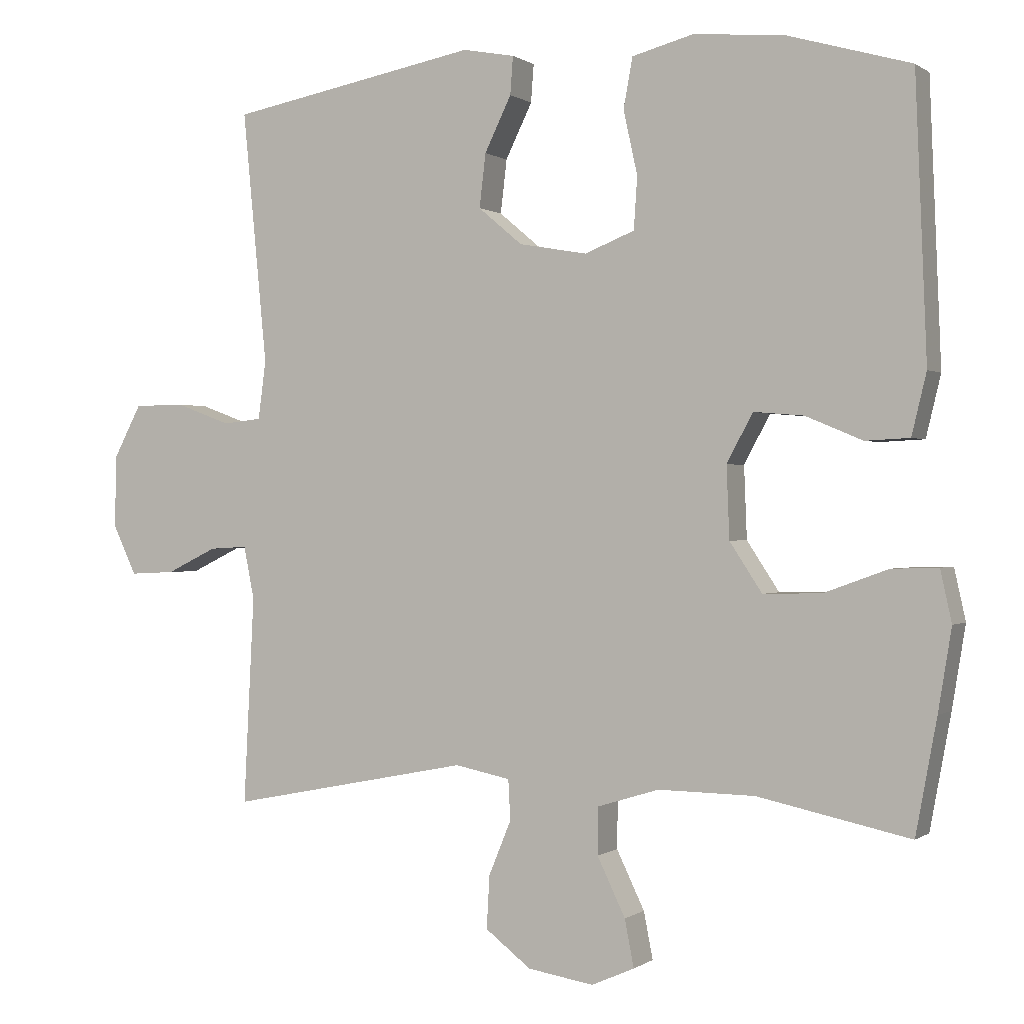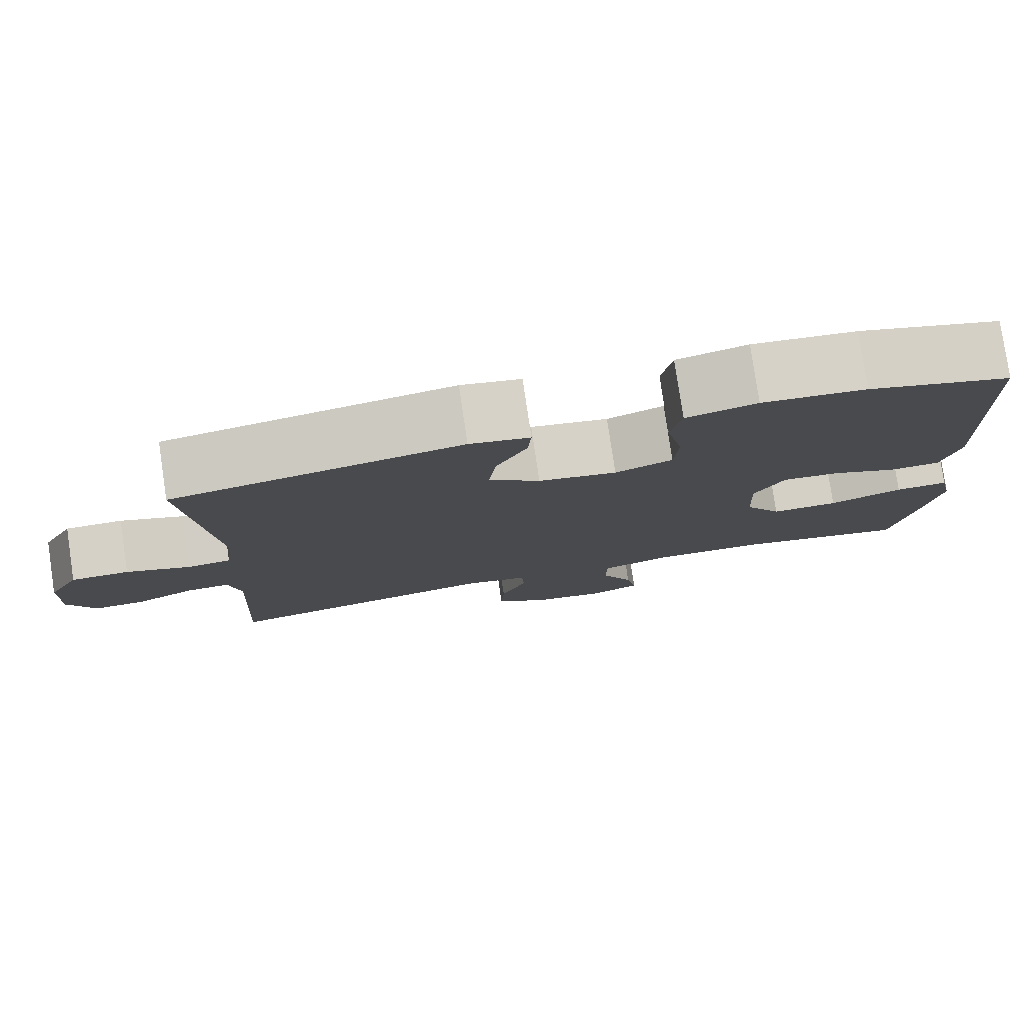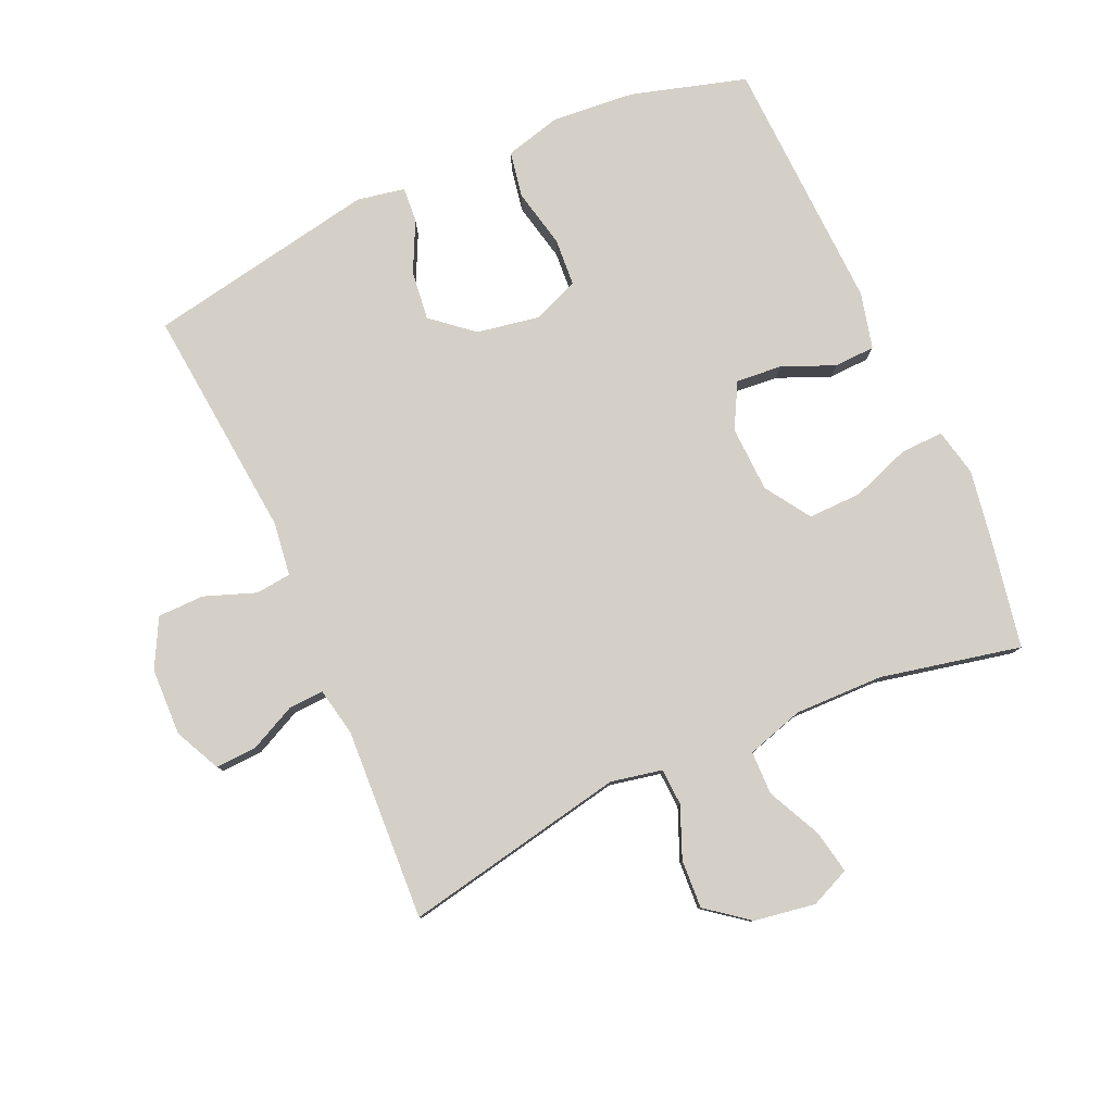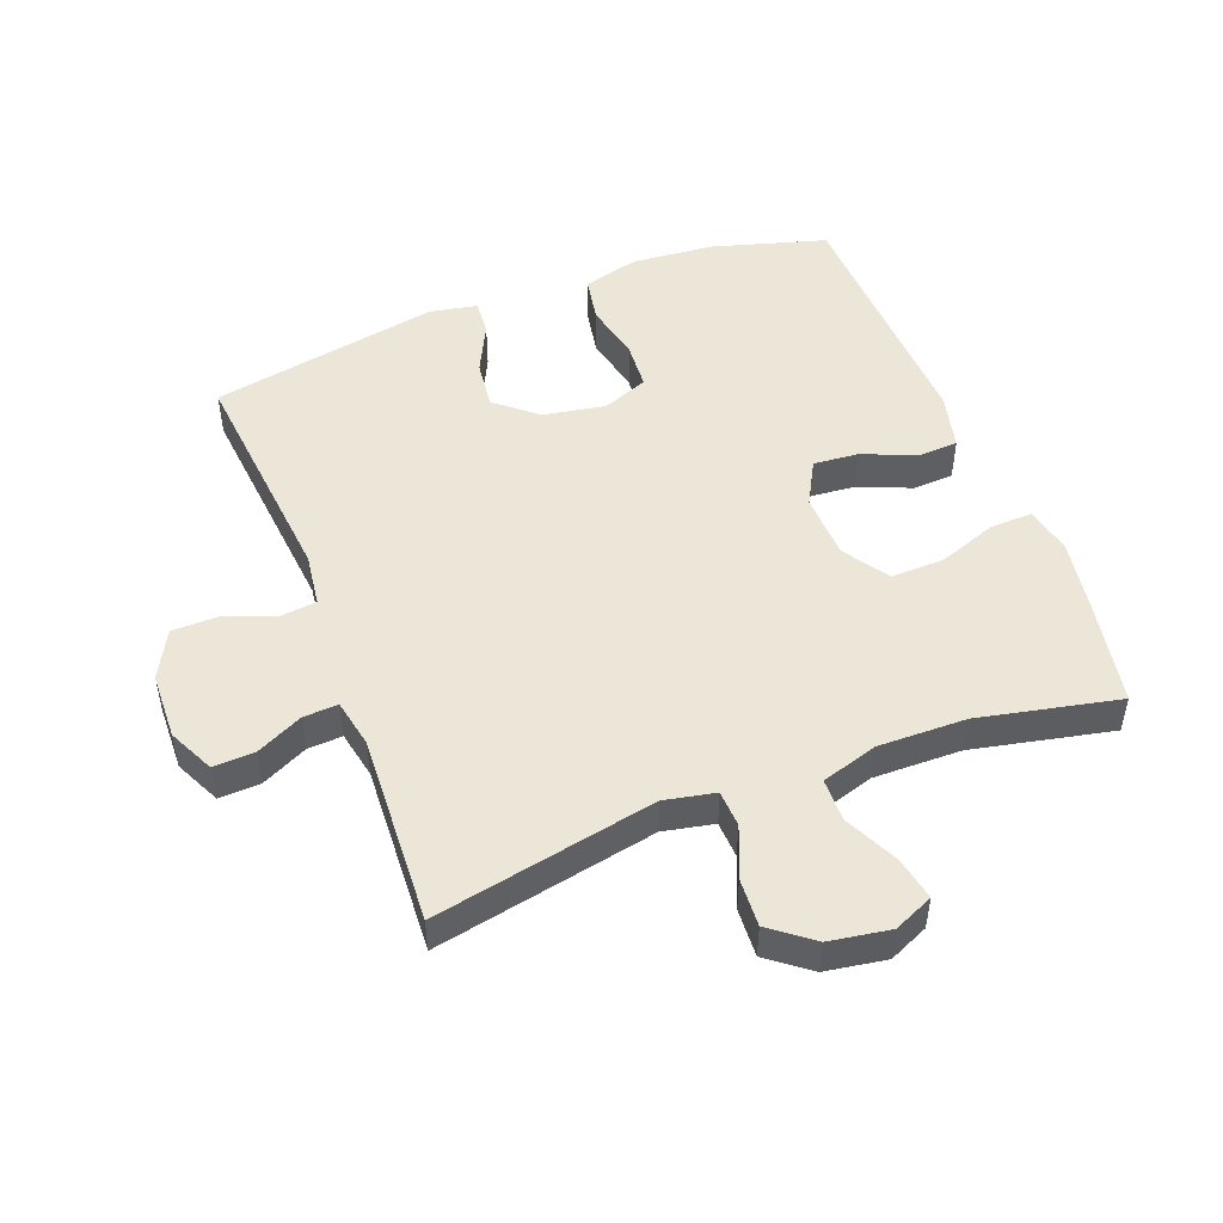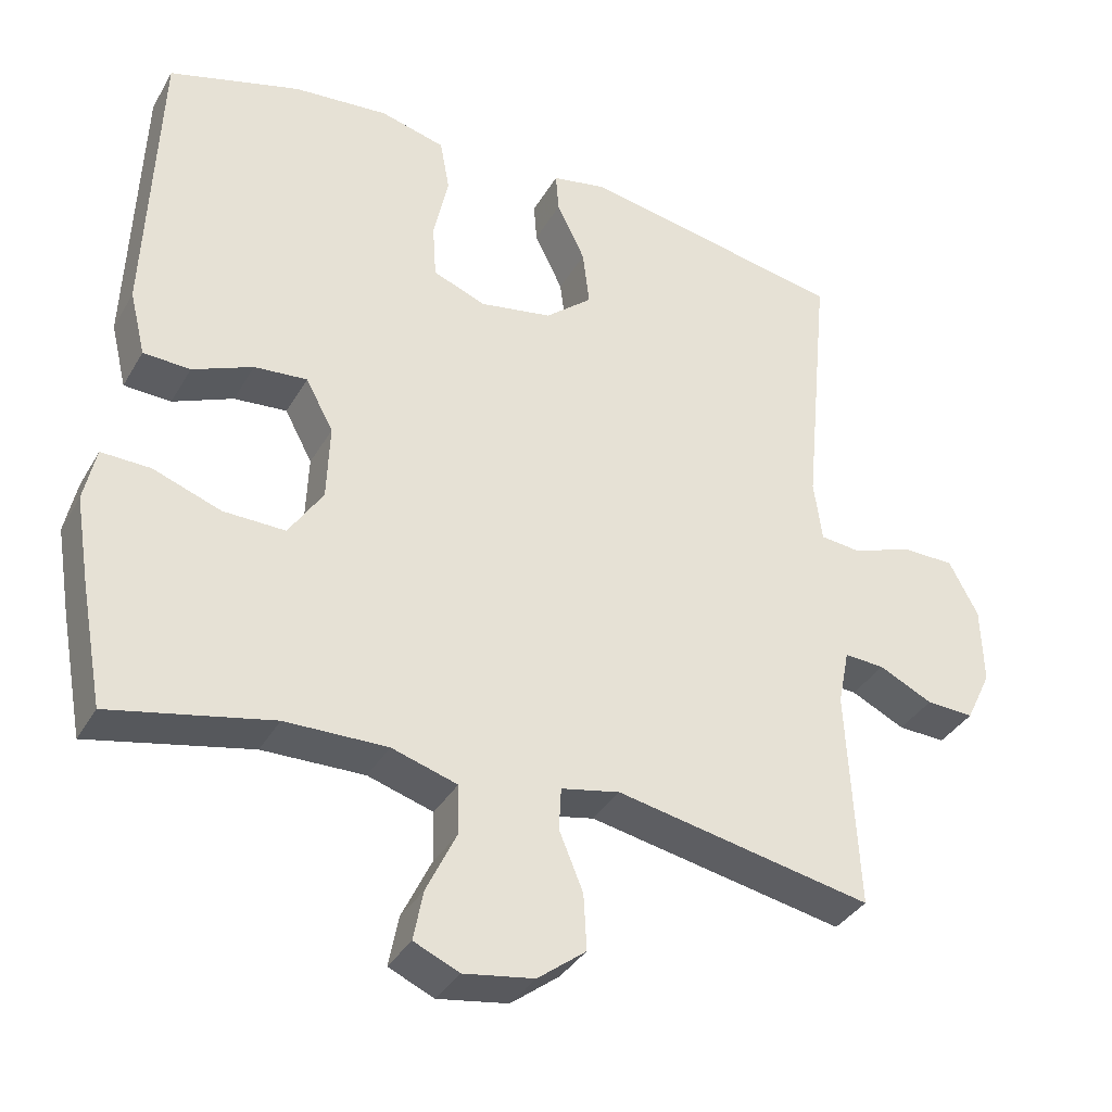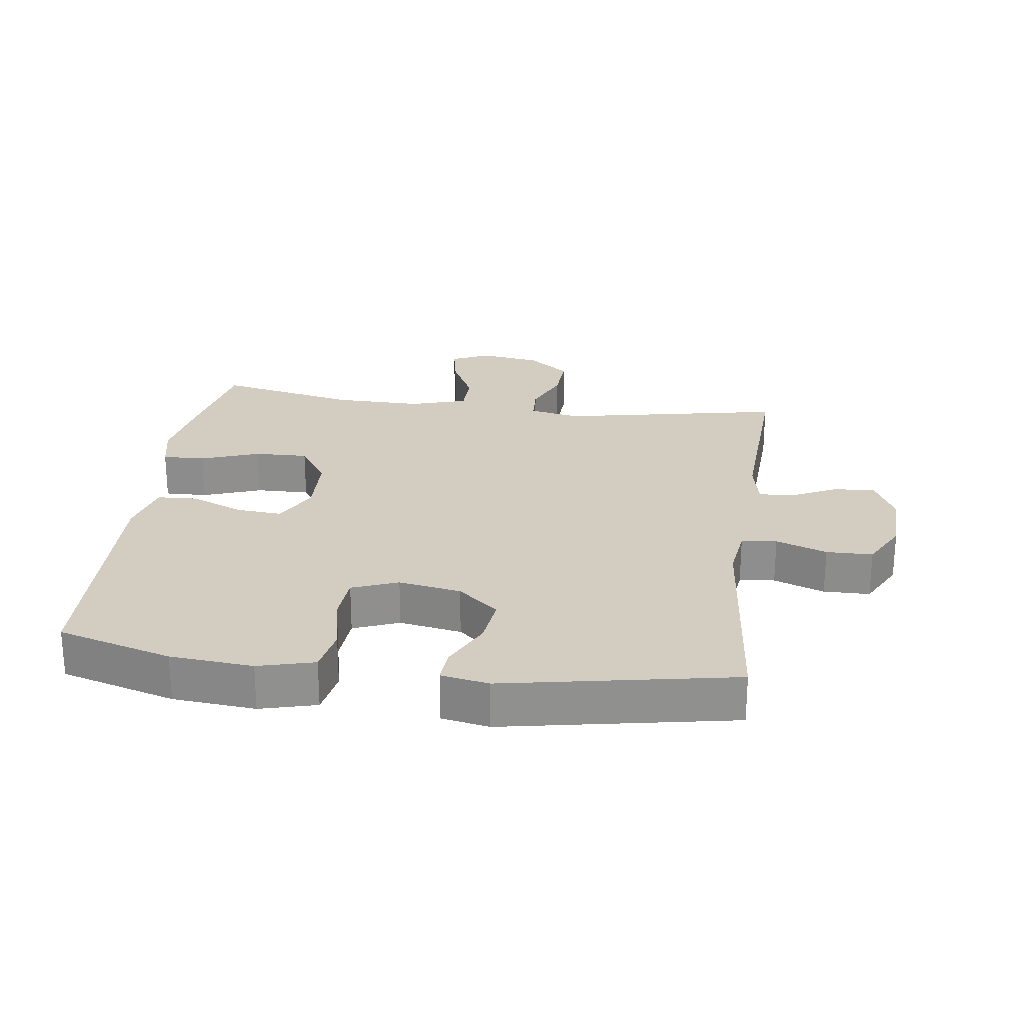
<metadata>
{"format":"obj","ext":"obj","renderer":"f3d","projection":"perspective","resolution":1024,"background":"white","views":[{"elev":0.1,"azim":-155.3,"up":"+Z"},{"elev":79.3,"azim":171.6,"up":"+Z"},{"elev":79.9,"azim":156.0,"up":"+Y"},{"elev":49.5,"azim":159.1,"up":"+Y"},{"elev":-35.9,"azim":-26.5,"up":"+Z"},{"elev":24.8,"azim":7.7,"up":"+Y"}]}
</metadata>
<code>
v -0.5 0.07 -0.5
v -0.53 0.07 -0.338
v -0.549 0.07 -0.222
v -0.533 0.07 -0.149
v -0.467 0.07 -0.151
v -0.376 0.07 -0.184
v -0.293 0.07 -0.186
v -0.247 0.07 -0.116
v -0.243 0.07 -0.014
v -0.28 0.07 0.055
v -0.351 0.07 0.049
v -0.432 0.07 0.015
v -0.495 0.07 0.018
v -0.516 0.07 0.105
v -0.5 0.07 0.5
v -0.323 0.07 0.551
v -0.195 0.07 0.562
v -0.108 0.07 0.539
v -0.095 0.07 0.468
v -0.115 0.07 0.377
v -0.11 0.07 0.303
v -0.039 0.07 0.275
v 0.058 0.07 0.292
v 0.121 0.07 0.345
v 0.112 0.07 0.421
v 0.074 0.07 0.499
v 0.07 0.07 0.553
v 0.144 0.07 0.567
v 0.5 0.07 0.5
v 0.465 0.07 0.14
v 0.476 0.07 0.057
v 0.531 0.07 0.051
v 0.61 0.07 0.08
v 0.682 0.07 0.079
v 0.721 0.07 0.005
v 0.724 0.07 -0.099
v 0.69 0.07 -0.17
v 0.626 0.07 -0.167
v 0.554 0.07 -0.132
v 0.5 0.07 -0.129
v 0.485 0.07 -0.204
v 0.5 0.07 -0.5
v 0.156 0.07 -0.432
v 0.077 0.07 -0.448
v 0.074 0.07 -0.505
v 0.106 0.07 -0.583
v 0.11 0.07 -0.658
v 0.045 0.07 -0.708
v -0.049 0.07 -0.723
v -0.11 0.07 -0.696
v -0.097 0.07 -0.629
v -0.057 0.07 -0.546
v -0.058 0.07 -0.479
v -0.146 0.07 -0.452
v -0.283 0.07 -0.454
v -0.5 0 -0.5
v -0.53 0 -0.338
v -0.549 0 -0.222
v -0.533 0 -0.149
v -0.467 0 -0.151
v -0.376 0 -0.184
v -0.293 0 -0.186
v -0.247 0 -0.116
v -0.243 0 -0.014
v -0.28 0 0.055
v -0.351 0 0.049
v -0.432 0 0.015
v -0.495 0 0.018
v -0.516 0 0.105
v -0.5 0 0.5
v -0.323 0 0.551
v -0.195 0 0.562
v -0.108 0 0.539
v -0.095 0 0.468
v -0.115 0 0.377
v -0.11 0 0.303
v -0.039 0 0.275
v 0.058 0 0.292
v 0.121 0 0.345
v 0.112 0 0.421
v 0.074 0 0.499
v 0.07 0 0.553
v 0.144 0 0.567
v 0.5 0 0.5
v 0.465 0 0.14
v 0.476 0 0.057
v 0.531 0 0.051
v 0.61 0 0.08
v 0.682 0 0.079
v 0.721 0 0.005
v 0.724 0 -0.099
v 0.69 0 -0.17
v 0.626 0 -0.167
v 0.554 0 -0.132
v 0.5 0 -0.129
v 0.485 0 -0.204
v 0.5 0 -0.5
v 0.156 0 -0.432
v 0.077 0 -0.448
v 0.074 0 -0.505
v 0.106 0 -0.583
v 0.11 0 -0.658
v 0.045 0 -0.708
v -0.049 0 -0.723
v -0.11 0 -0.696
v -0.097 0 -0.629
v -0.057 0 -0.546
v -0.058 0 -0.479
v -0.146 0 -0.452
v -0.283 0 -0.454
f 50 51 52
f 49 50 52
f 48 49 52
f 47 48 52
f 46 47 52
f 45 46 52
f 44 45 52 53
f 41 42 43
f 40 41 43 44
f 37 38 39
f 36 37 39
f 35 36 39
f 34 35 39
f 33 34 39
f 32 33 39
f 31 32 39 40
f 44 53 54
f 40 44 54
f 31 40 54
f 30 31 54
f 28 29 30
f 27 28 30
f 26 27 30
f 25 26 30
f 18 19 20
f 17 18 20
f 16 17 20
f 15 16 20
f 14 15 20
f 13 14 20
f 12 13 20
f 11 12 20
f 10 11 20 21
f 9 10 21 22
f 4 5 6
f 3 4 6
f 2 3 6
f 1 2 6
f 55 1 6
f 55 6 7
f 54 55 7 8
f 9 22 23
f 8 9 23
f 54 8 23
f 30 54 23
f 24 25 30
f 23 24 30
f 107 106 105
f 107 105 104
f 107 104 103
f 107 103 102
f 107 102 101
f 107 101 100
f 108 107 100 99
f 98 97 96
f 99 98 96 95
f 94 93 92
f 94 92 91
f 94 91 90
f 94 90 89
f 94 89 88
f 94 88 87
f 95 94 87 86
f 109 108 99
f 109 99 95
f 109 95 86
f 109 86 85
f 85 84 83
f 85 83 82
f 85 82 81
f 85 81 80
f 75 74 73
f 75 73 72
f 75 72 71
f 75 71 70
f 75 70 69
f 75 69 68
f 75 68 67
f 75 67 66
f 76 75 66 65
f 77 76 65 64
f 61 60 59
f 61 59 58
f 61 58 57
f 61 57 56
f 61 56 110
f 62 61 110
f 63 62 110 109
f 78 77 64
f 78 64 63
f 78 63 109
f 78 109 85
f 85 80 79
f 85 79 78
f 1 56 57 2
f 2 57 58 3
f 3 58 59 4
f 4 59 60 5
f 5 60 61 6
f 6 61 62 7
f 7 62 63 8
f 8 63 64 9
f 9 64 65 10
f 10 65 66 11
f 11 66 67 12
f 12 67 68 13
f 13 68 69 14
f 14 69 70 15
f 15 70 71 16
f 16 71 72 17
f 17 72 73 18
f 18 73 74 19
f 19 74 75 20
f 20 75 76 21
f 21 76 77 22
f 22 77 78 23
f 23 78 79 24
f 24 79 80 25
f 25 80 81 26
f 26 81 82 27
f 27 82 83 28
f 28 83 84 29
f 29 84 85 30
f 30 85 86 31
f 31 86 87 32
f 32 87 88 33
f 33 88 89 34
f 34 89 90 35
f 35 90 91 36
f 36 91 92 37
f 37 92 93 38
f 38 93 94 39
f 39 94 95 40
f 40 95 96 41
f 41 96 97 42
f 42 97 98 43
f 43 98 99 44
f 44 99 100 45
f 45 100 101 46
f 46 101 102 47
f 47 102 103 48
f 48 103 104 49
f 49 104 105 50
f 50 105 106 51
f 51 106 107 52
f 52 107 108 53
f 53 108 109 54
f 54 109 110 55
f 55 110 56 1

</code>
